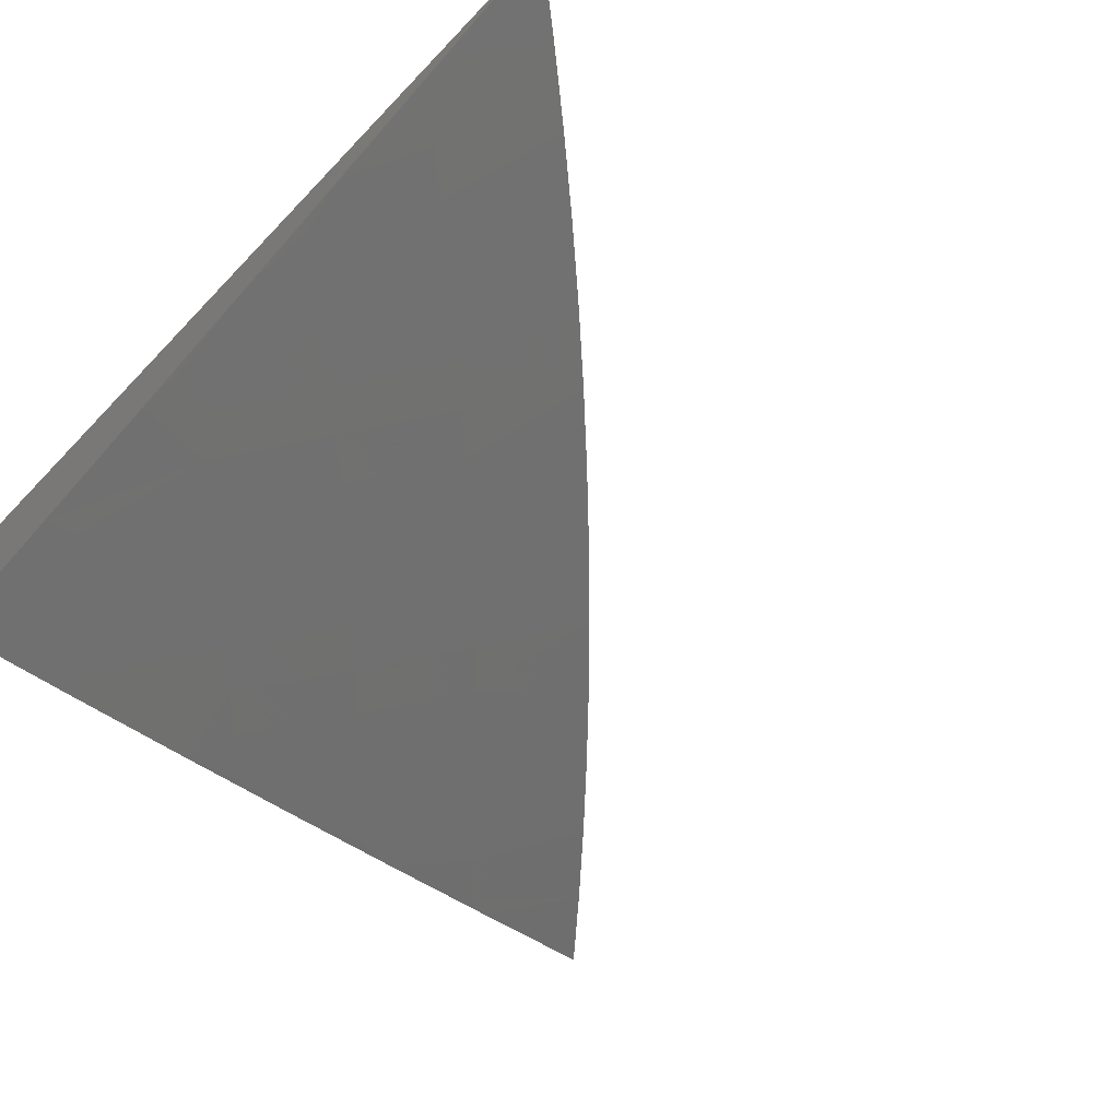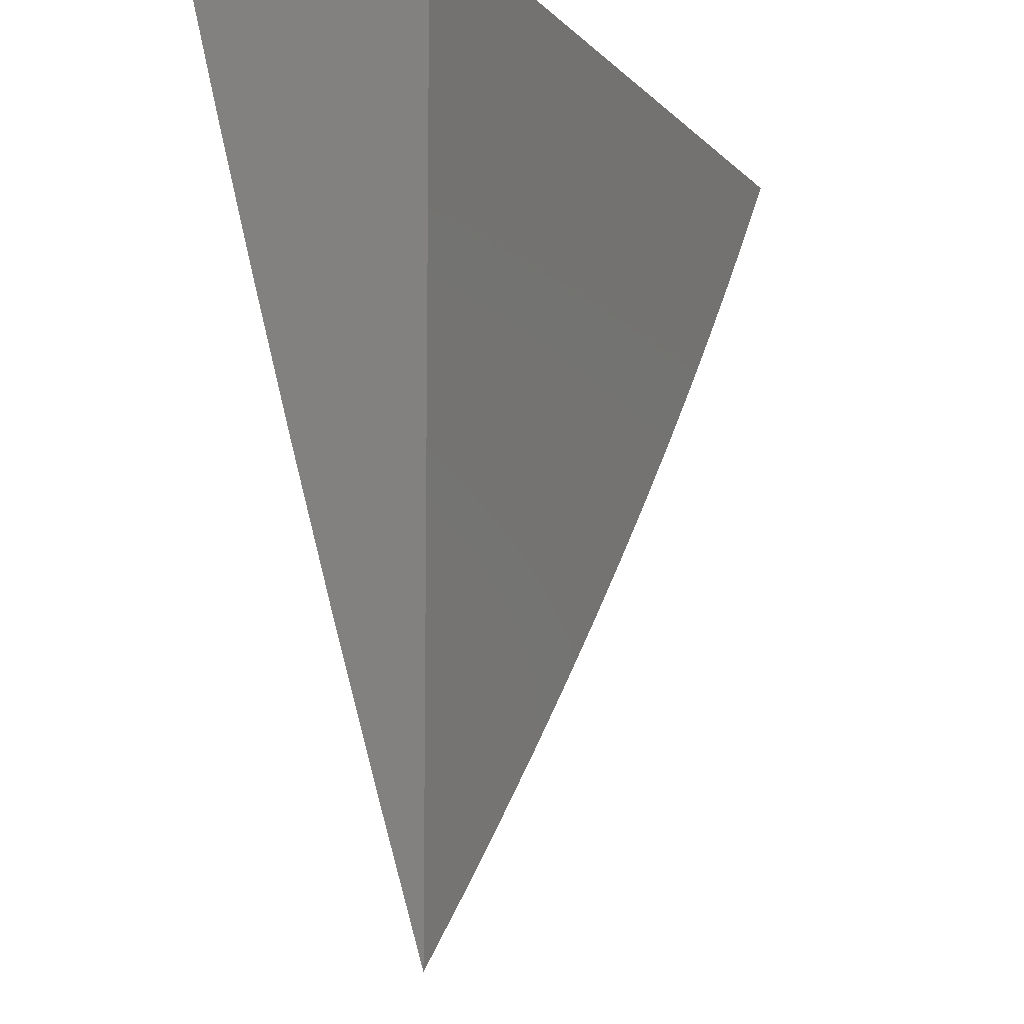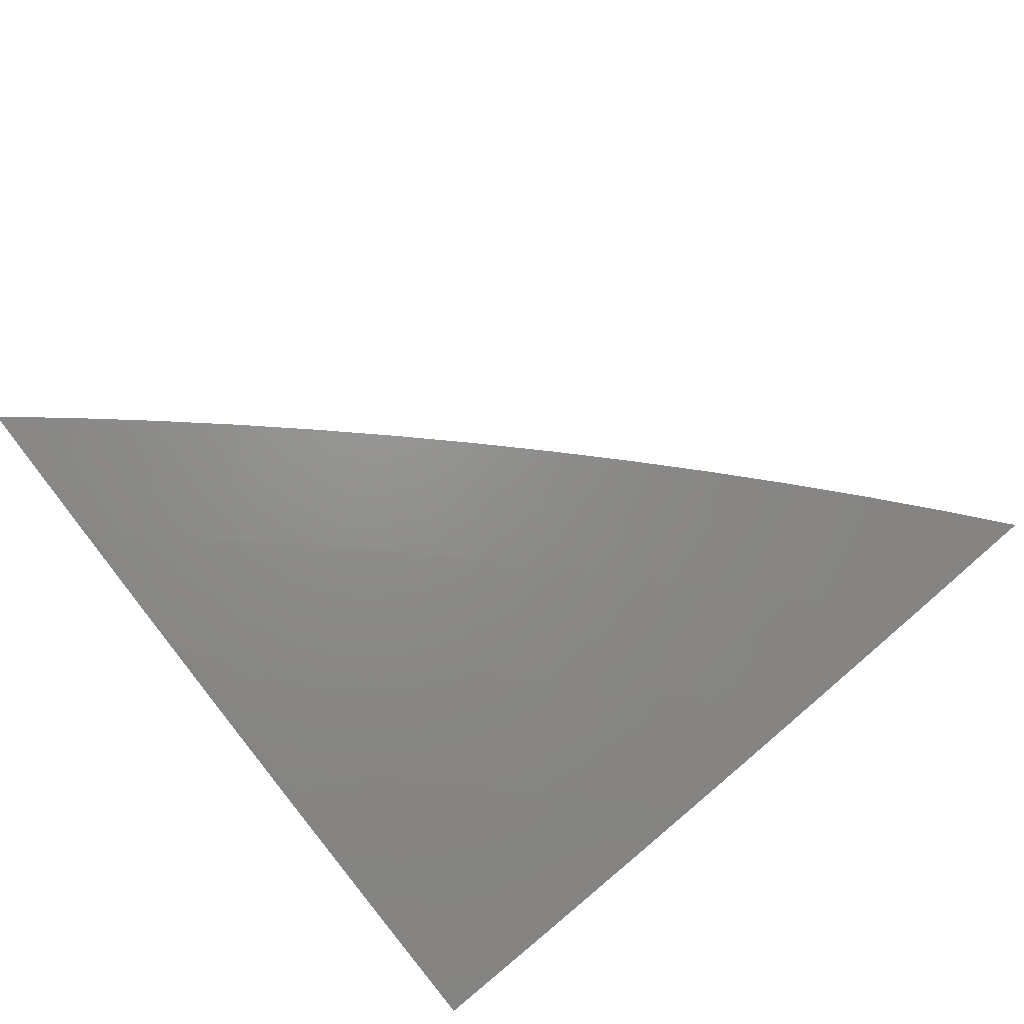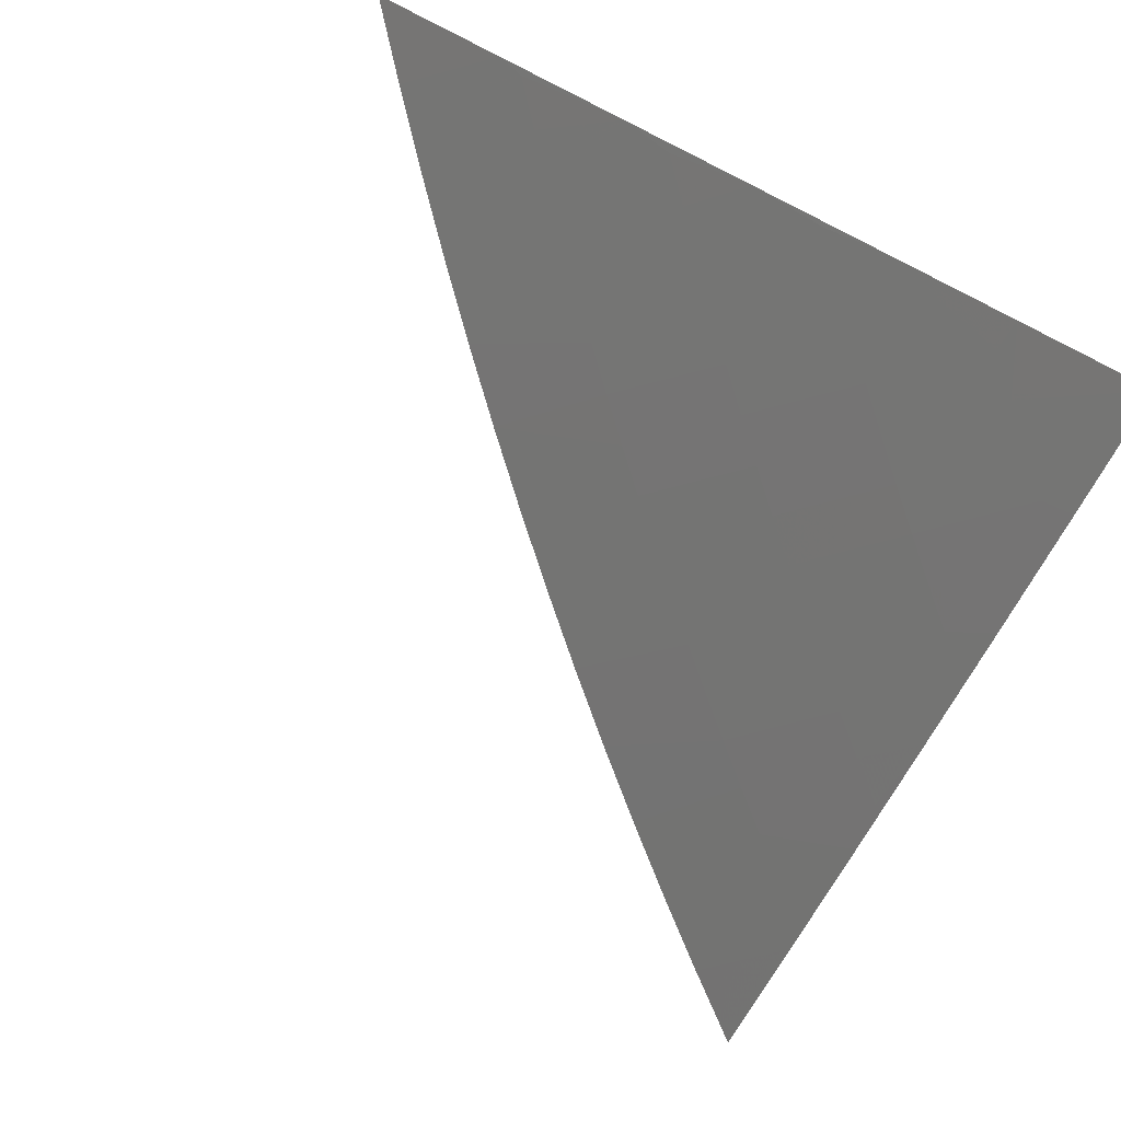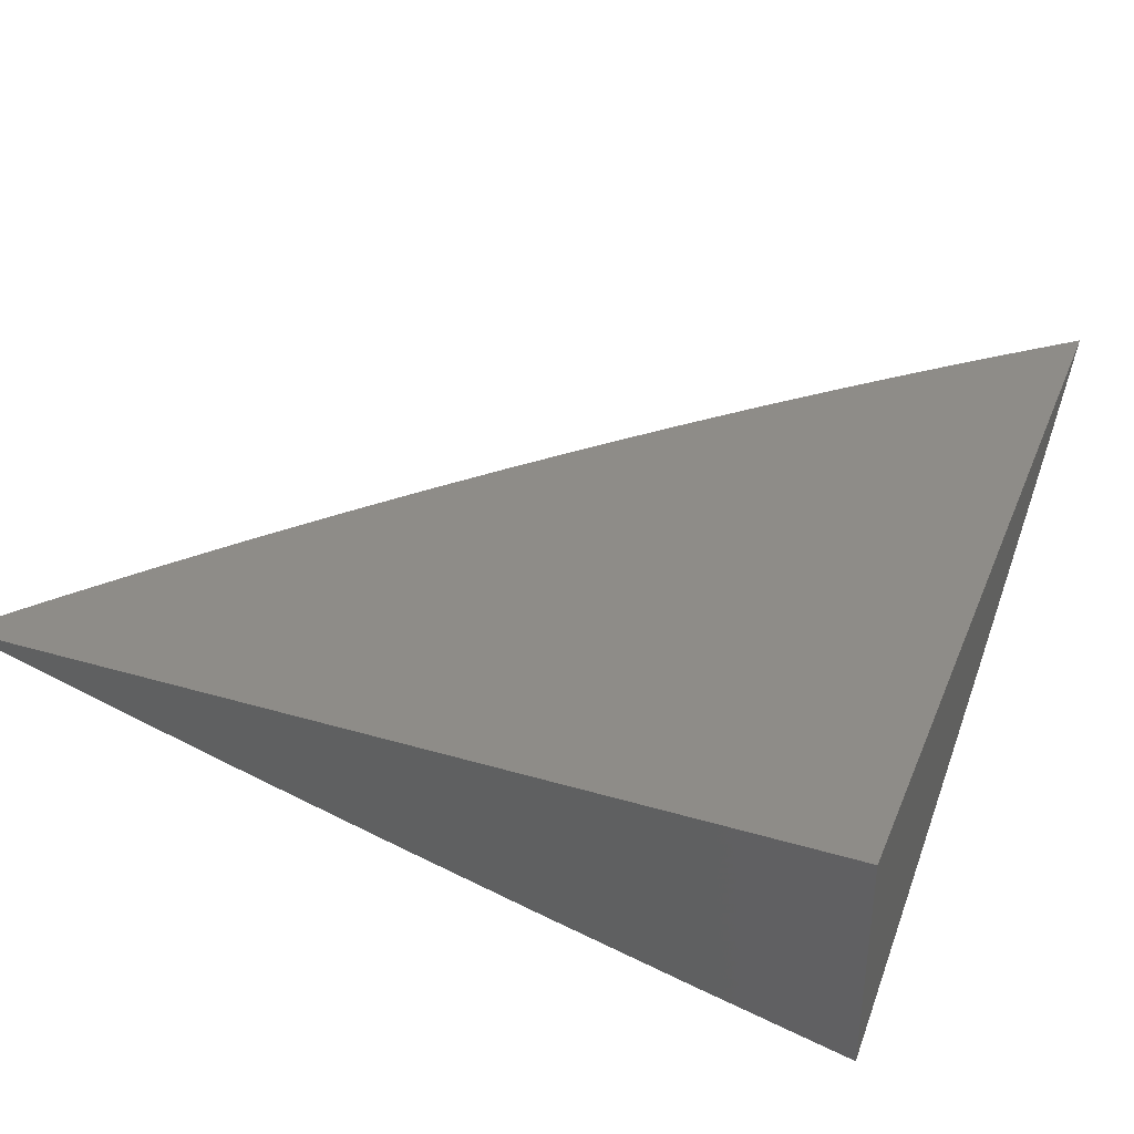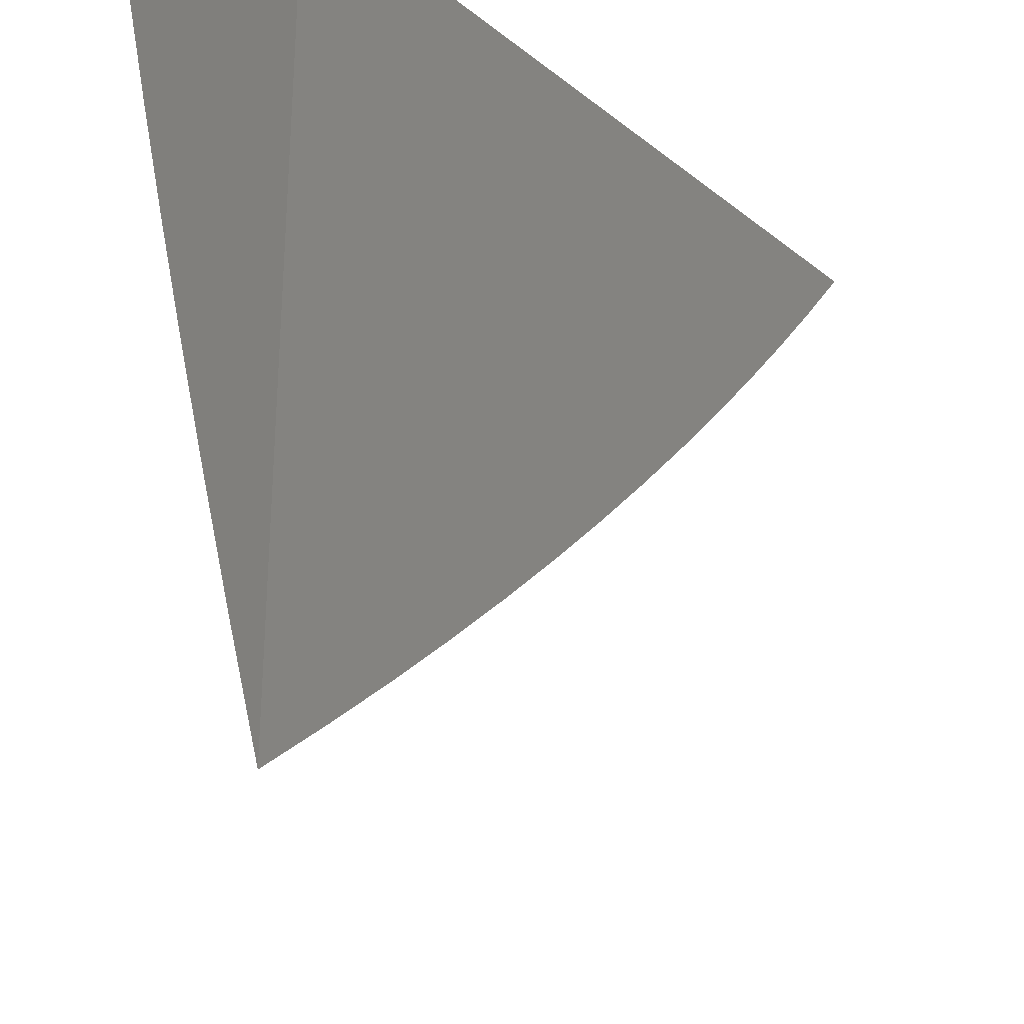
<metadata>
{"format":"stl","ext":"stl","renderer":"f3d","projection":"perspective","resolution":1024,"background":"white","views":[{"elev":-62.3,"azim":-43.4,"up":"+Z"},{"elev":-9.3,"azim":-65.9,"up":"+Y"},{"elev":-65.9,"azim":38.4,"up":"+Z"},{"elev":-79.5,"azim":153.2,"up":"+Z"},{"elev":37.1,"azim":-159.3,"up":"+Z"},{"elev":-27.8,"azim":-49.5,"up":"+Y"}]}
</metadata>
<code>
# stl→obj: 72 verts, 140 faces
v 3.686 -3 -12
v 3.639 -3.058 -12
v 3.573 -3 -12.03
v 3.55 -3.006 -12.04
v 3.459 -3 -12.07
v 3.52 -3.04 -12.04
v 3.491 -3.074 -12.04
v 3.59 -3.115 -12
v 3.541 -3.171 -12
v 3.49 -3.226 -12
v 3.43 -3.142 -12.04
v 3.461 -3.108 -12.04
v 3.385 -3.04 -12.08
v 3.414 -3.007 -12.08
v 3.345 -3 -12.1
v 3.399 -3.175 -12.04
v 3.439 -3.281 -12
v 3.368 -3.208 -12.04
v 3.337 -3.241 -12.04
v 3.264 -3.17 -12.08
v 3.233 -3.201 -12.08
v 3.16 -3.13 -12.12
v 3.13 -3.16 -12.12
v 3.058 -3.088 -12.15
v 3.027 -3.117 -12.15
v 3 -3 -12.19
v 3 -3.115 -12.16
v 3.067 -3.221 -12.12
v 3 -3.23 -12.13
v 3.036 -3.25 -12.12
v 3.004 -3.28 -12.12
v 3.106 -3.325 -12.08
v 3.073 -3.355 -12.08
v 3.175 -3.399 -12.04
v 3.142 -3.43 -12.04
v 3.226 -3.49 -12
v 3.171 -3.541 -12
v 3.387 -3.334 -12
v 3.305 -3.273 -12.04
v 3.201 -3.233 -12.08
v 3.099 -3.191 -12.12
v 3.334 -3.387 -12
v 3.273 -3.305 -12.04
v 3.17 -3.264 -12.08
v 3.241 -3.337 -12.04
v 3.281 -3.439 -12
v 3.208 -3.368 -12.04
v 3.115 -3.59 -12
v 3.074 -3.491 -12.04
v 3.108 -3.461 -12.04
v 3.04 -3.385 -12.08
v 3 -3.345 -12.1
v 3.058 -3.639 -12
v 3.006 -3.55 -12.04
v 3.04 -3.52 -12.04
v 3 -3.459 -12.07
v 3.007 -3.414 -12.08
v 3 -3.686 -12
v 3 -3.573 -12.03
v 3.088 -3.058 -12.15
v 3.115 -3 -12.16
v 3.117 -3.027 -12.15
v 3.23 -3 -12.13
v 3.191 -3.099 -12.12
v 3.221 -3.067 -12.12
v 3.295 -3.138 -12.08
v 3.325 -3.106 -12.08
v 3.28 -3.004 -12.12
v 3.25 -3.036 -12.12
v 3.355 -3.073 -12.08
v 3.138 -3.295 -12.08
v 3 -3 -12
f 1 2 3
f 3 2 4
f 3 4 5
f 5 4 6
f 5 6 7
f 7 6 8
f 7 8 9
f 2 8 4
f 4 8 6
f 10 11 9
f 9 11 12
f 9 12 7
f 7 12 13
f 7 13 14
f 14 13 15
f 14 15 5
f 11 10 16
f 16 10 17
f 16 17 18
f 18 17 19
f 18 19 20
f 20 19 21
f 20 21 22
f 22 21 23
f 22 23 24
f 24 23 25
f 24 25 26
f 26 25 27
f 27 25 28
f 27 28 29
f 29 28 30
f 29 30 31
f 31 30 32
f 31 32 33
f 33 32 34
f 33 34 35
f 35 34 36
f 35 36 37
f 17 38 19
f 19 38 39
f 19 39 21
f 21 39 40
f 21 40 23
f 23 40 41
f 23 41 25
f 25 41 28
f 38 42 39
f 39 42 43
f 39 43 40
f 40 43 44
f 40 44 41
f 41 44 28
f 43 42 45
f 45 42 46
f 45 46 47
f 47 46 34
f 47 34 32
f 46 36 34
f 48 49 37
f 37 49 50
f 37 50 35
f 35 50 51
f 35 51 33
f 33 51 52
f 33 52 31
f 31 52 29
f 53 54 48
f 48 54 55
f 48 55 49
f 49 55 56
f 49 56 57
f 57 56 52
f 57 52 51
f 58 59 53
f 53 59 54
f 59 56 54
f 54 56 55
f 24 26 60
f 60 26 61
f 60 61 62
f 62 61 63
f 62 63 64
f 64 63 65
f 64 65 66
f 66 65 67
f 66 67 16
f 16 67 11
f 15 68 63
f 63 68 69
f 63 69 65
f 65 69 67
f 66 16 18
f 7 14 5
f 13 12 70
f 70 12 11
f 70 11 67
f 67 69 70
f 70 69 68
f 70 68 15
f 13 70 15
f 66 18 20
f 66 20 64
f 64 20 22
f 64 22 60
f 60 22 24
f 60 62 64
f 43 45 44
f 44 45 71
f 44 71 28
f 28 71 30
f 45 47 71
f 71 47 32
f 71 32 30
f 51 50 57
f 57 50 49
f 26 27 72
f 72 27 29
f 72 29 52
f 52 56 72
f 72 56 59
f 72 59 58
f 58 53 72
f 72 53 48
f 72 48 37
f 37 36 72
f 72 36 46
f 72 46 42
f 42 38 72
f 72 38 17
f 72 17 10
f 10 9 72
f 72 9 8
f 72 8 2
f 2 1 72
f 1 3 72
f 72 3 5
f 72 5 15
f 15 63 72
f 72 63 61
f 72 61 26

</code>
